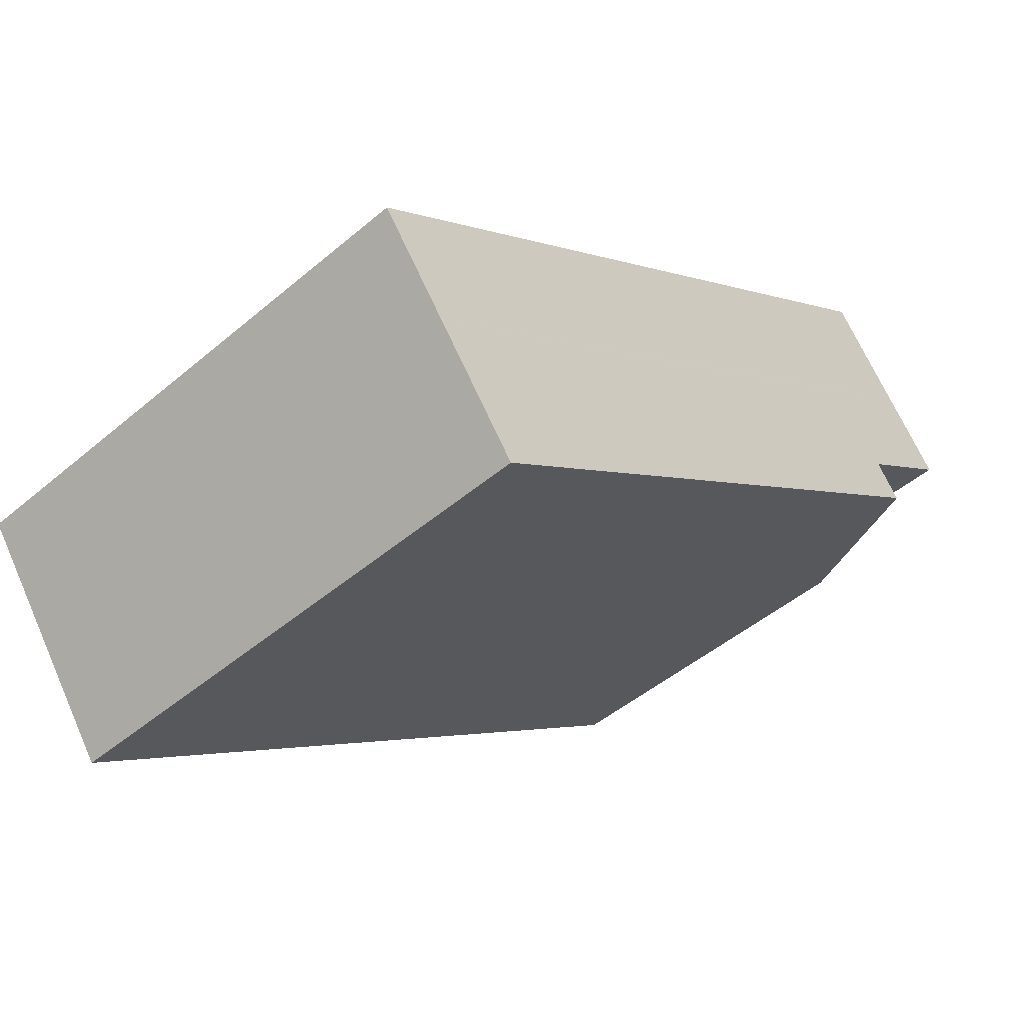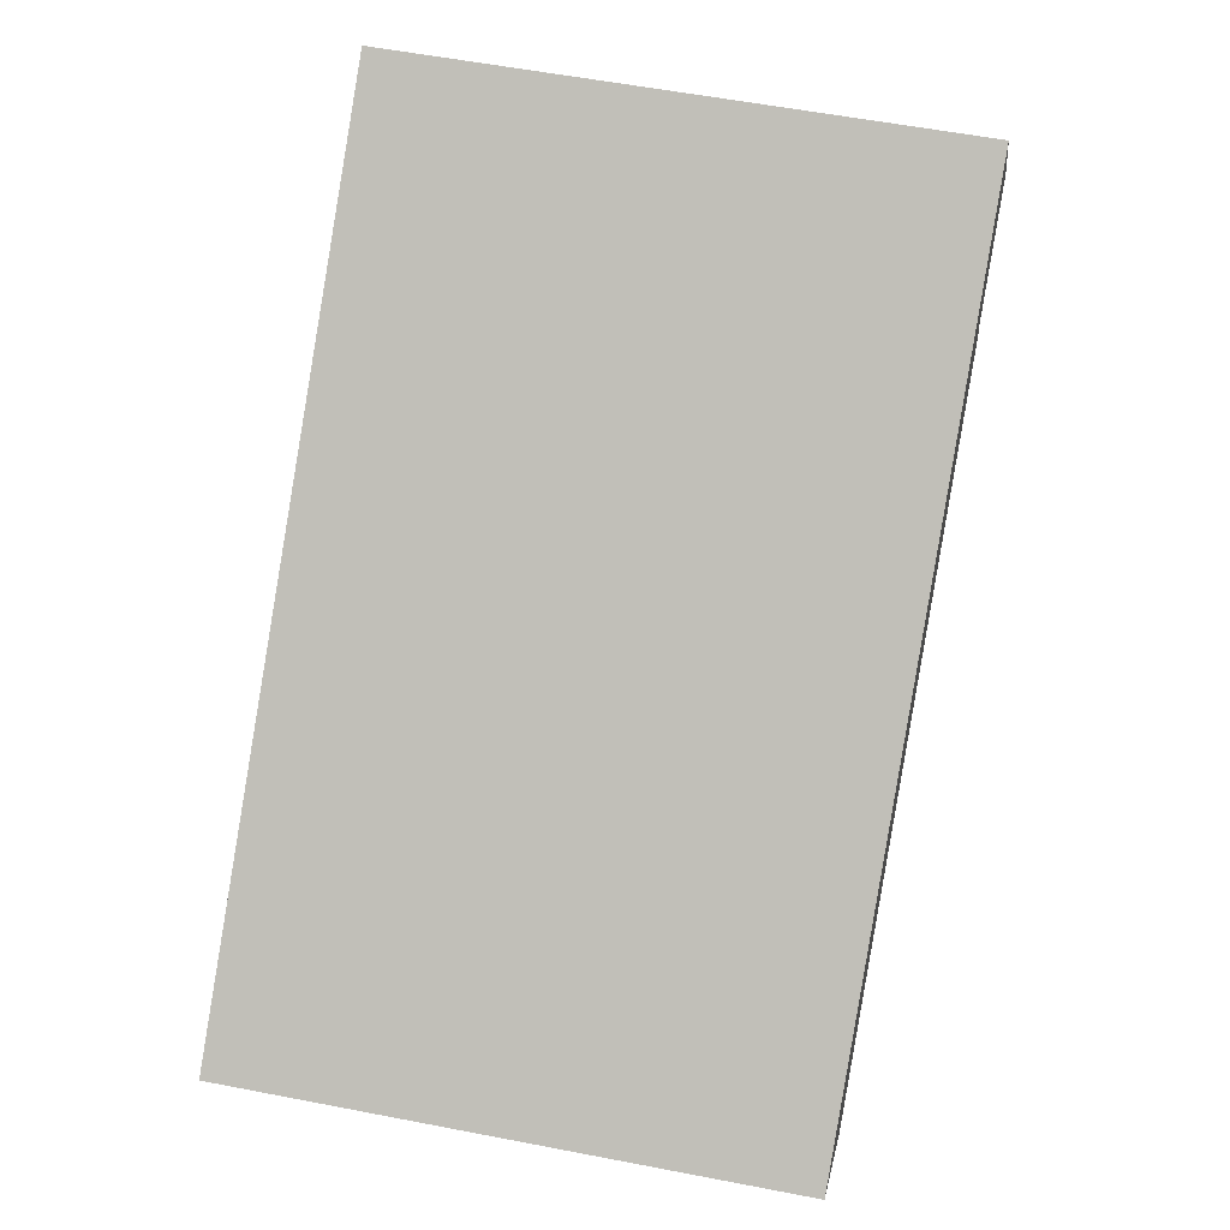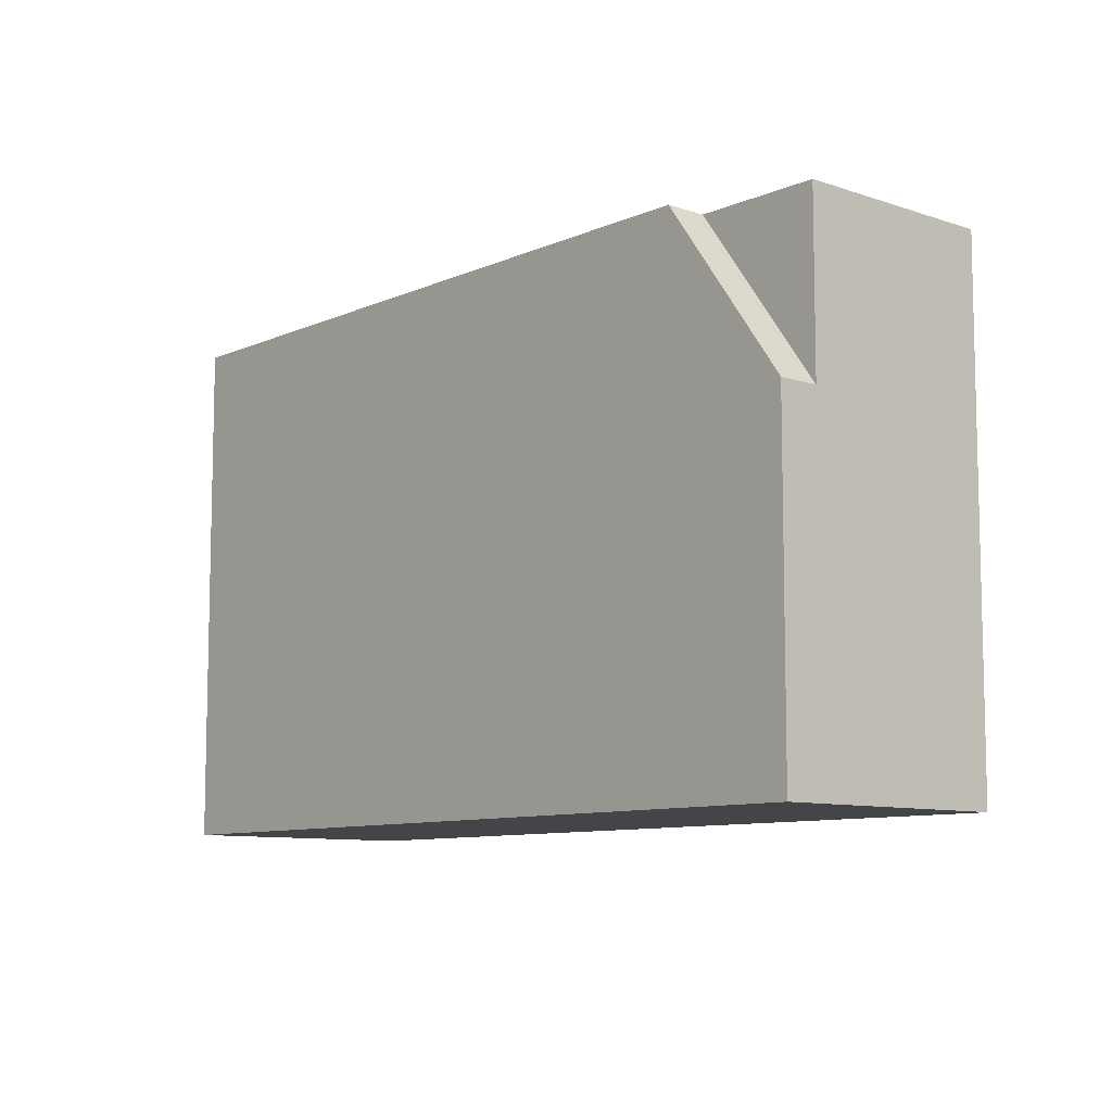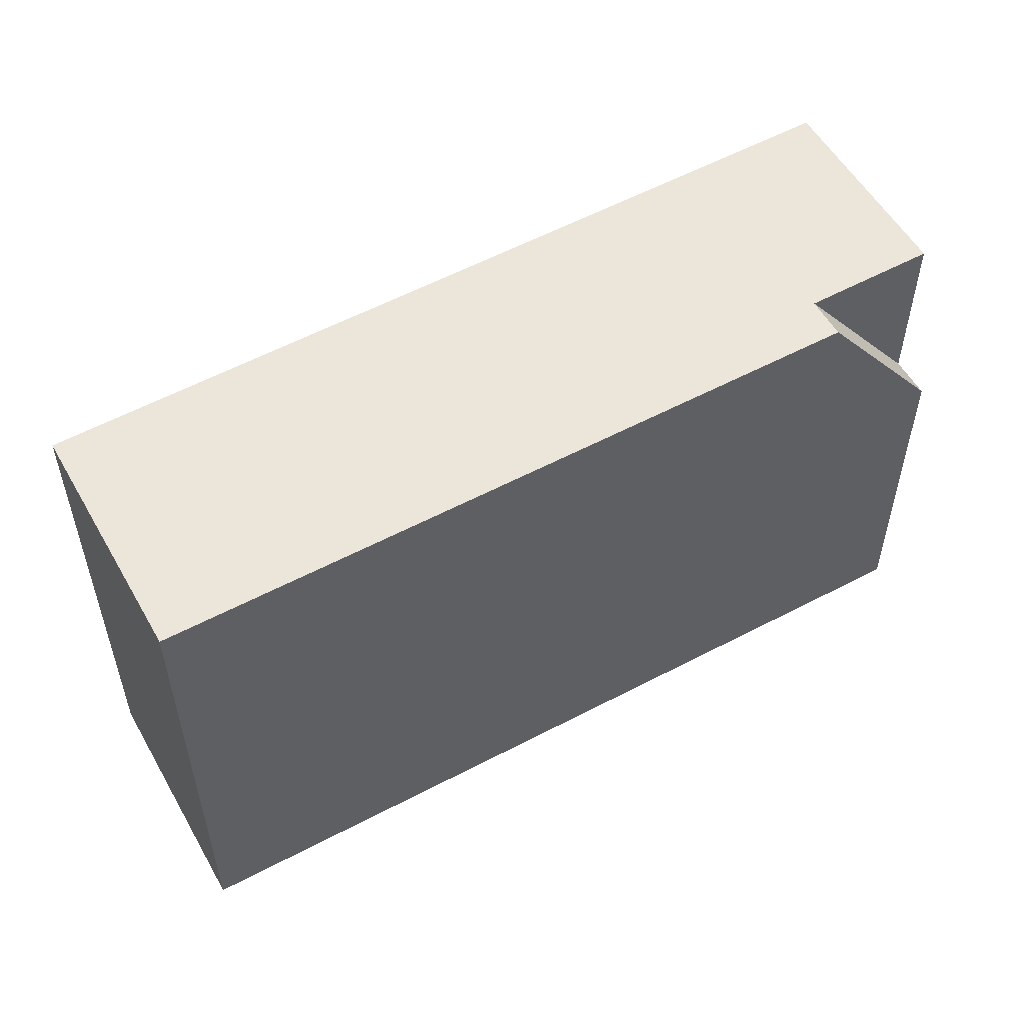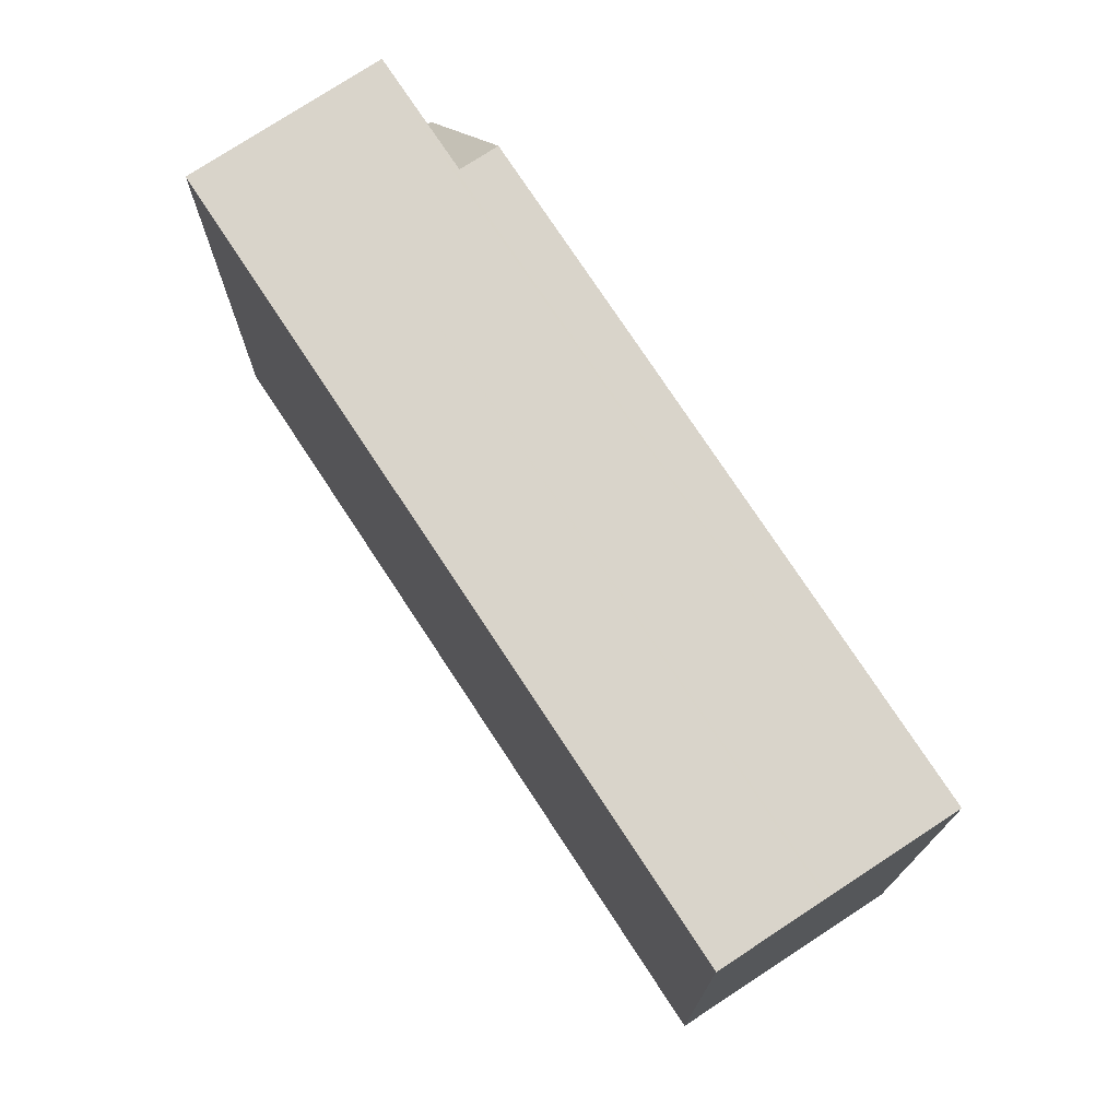
<metadata>
{"format":"obj","ext":"obj","renderer":"f3d","projection":"perspective","resolution":1024,"background":"white","views":[{"elev":-47.5,"azim":-46.4,"up":"+Y"},{"elev":56.0,"azim":-78.5,"up":"+Y"},{"elev":-9.0,"azim":85.0,"up":"+Z"},{"elev":55.6,"azim":6.9,"up":"+Z"},{"elev":74.2,"azim":-87.1,"up":"+Z"}]}
</metadata>
<code>
v -756 -1327 8.031
v -764.3 -1338 8.001
v -766.6 -1335 7.964
v -753.7 -1330 5.335
v -755.4 -1331 8.058
v -757.7 -1328 8.021
v -755.7 -1331 8.052
v -764.7 -1338 7.995
v -754.1 -1330 8.062
v -757.6 -1328 8.021
v -766.6 -1335 7.964
v -756 -1327 8.031
v -756.5 -1330 8.04
v -765.4 -1337 7.983
v -754.8 -1329 8.051
v -765.6 -1336 7.981
v -756.6 -1330 8.038
v -755 -1329 8.048
v -765.6 -1336 7.981
v -756.6 -1330 8.038
v -754.9 -1329 8.049
v -755.4 -1331 8.058
v -754.1 -1330 8.062
v -754 -1331 5.822
v -754.1 -1330 5.845
v -755.7 -1331 8.052
v -754.4 -1330 5.834
v -754.1 -1330 5.332
v -755.7 -1331 8.052
v -754.1 -1330 5.332
v -754.4 -1330 5.834
v -765.6 -1336 7.979
v -756.7 -1330 8.037
v -755 -1329 8.047
v -755.8 -1331 8.052
v -764.7 -1337 7.995
v -754.1 -1330 8.062
v -764.8 -1337 7.994
v -755.8 -1331 8.051
v -754.2 -1330 8.062
v -756.9 -1329 8.032
v -765.9 -1336 7.975
v -755.3 -1328 8.043
v -765.6 -1336 7.98
v -756.6 -1330 8.038
v -755 -1329 8.048
v -765.6 -1336 7.98
v -756.6 -1330 8.038
v -755 -1329 8.048
v -765.5 -1336 7.982
v -756.5 -1330 8.04
v -754.9 -1329 8.05
v -756 -1327 8.031
v -756 -1327 8.031
v -756 -1327 0
v -756 -1327 0
v -764.7 -1338 7.995
v -764.3 -1338 8.001
v -764.3 -1338 0
v -764.7 -1338 0
v -757.7 -1328 8.021
v -766.6 -1335 7.964
v -766.6 -1335 8.882e-16
v -757.7 -1328 0
v -754 -1331 5.822
v -753.7 -1330 5.335
v -753.7 -1330 0
v -754 -1331 0
v -764.3 -1338 8.001
v -755.4 -1331 8.058
v -755.4 -1331 0
v -764.3 -1338 0
v -756 -1327 8.031
v -757.7 -1328 8.021
v -757.7 -1328 0
v -756 -1327 0
v -764.7 -1337 7.995
v -764.7 -1338 7.995
v -764.7 -1338 0
v -764.7 -1337 0
v -766.6 -1335 7.964
v -766.6 -1335 7.964
v -766.6 -1335 -8.882e-16
v -766.6 -1335 8.882e-16
v -755.3 -1328 8.043
v -756 -1327 8.031
v -756 -1327 0
v -755.3 -1328 0
v -765.5 -1336 7.982
v -765.4 -1337 7.983
v -765.4 -1337 -8.882e-16
v -765.5 -1336 8.882e-16
v -754.2 -1330 8.062
v -754.8 -1329 8.051
v -754.8 -1329 0
v -754.2 -1330 0
v -765.6 -1336 7.98
v -765.6 -1336 7.981
v -765.6 -1336 -8.882e-16
v -765.6 -1336 -8.882e-16
v -754.9 -1329 8.049
v -755 -1329 8.048
v -755 -1329 0
v -754.9 -1329 0
v -765.6 -1336 7.981
v -765.6 -1336 7.981
v -765.6 -1336 8.882e-16
v -765.6 -1336 -8.882e-16
v -754.9 -1329 8.05
v -754.9 -1329 8.049
v -754.9 -1329 0
v -754.9 -1329 0
v -755.4 -1331 8.058
v -754 -1331 5.822
v -754 -1331 0
v -755.4 -1331 0
v -753.7 -1330 5.335
v -754.1 -1330 5.332
v -754.1 -1330 0
v -753.7 -1330 0
v -765.9 -1336 7.975
v -765.6 -1336 7.979
v -765.6 -1336 0
v -765.9 -1336 8.882e-16
v -755 -1329 8.048
v -755 -1329 8.047
v -755 -1329 0
v -755 -1329 0
v -764.8 -1337 7.994
v -764.7 -1337 7.995
v -764.7 -1337 0
v -764.8 -1337 0
v -754.1 -1330 8.062
v -754.1 -1330 8.062
v -754.1 -1330 0
v -754.1 -1330 1.776e-15
v -765.4 -1337 7.983
v -764.8 -1337 7.994
v -764.8 -1337 0
v -765.4 -1337 -8.882e-16
v -754.1 -1330 8.062
v -754.2 -1330 8.062
v -754.2 -1330 0
v -754.1 -1330 0
v -766.6 -1335 7.964
v -765.9 -1336 7.975
v -765.9 -1336 8.882e-16
v -766.6 -1335 -8.882e-16
v -755 -1329 8.047
v -755.3 -1328 8.043
v -755.3 -1328 0
v -755 -1329 0
v -765.6 -1336 7.979
v -765.6 -1336 7.98
v -765.6 -1336 -8.882e-16
v -765.6 -1336 0
v -755 -1329 8.048
v -755 -1329 8.048
v -755 -1329 0
v -755 -1329 0
v -765.6 -1336 7.98
v -765.6 -1336 7.98
v -765.6 -1336 -8.882e-16
v -765.6 -1336 -8.882e-16
v -755 -1329 8.048
v -755 -1329 8.048
v -755 -1329 0
v -755 -1329 0
v -765.6 -1336 7.981
v -765.5 -1336 7.982
v -765.5 -1336 8.882e-16
v -765.6 -1336 8.882e-16
v -754.8 -1329 8.051
v -754.9 -1329 8.05
v -754.9 -1329 0
v -754.8 -1329 0
v -756 -1327 0
v -753.7 -1330 0
v -764.3 -1338 0
v -766.6 -1335 0
f 10 6 1 12
f 11 3 6 10
f 7 5 2 8
f 51 13 14 50
f 52 15 13 51
f 39 35 36 38
f 40 37 35 39
f 48 17 16 47
f 49 18 17 48
f 19 16 17 20
f 20 17 18 21
f 28 25 27
f 27 25 23 26
f 30 4 24 31
f 31 24 22 29
f 42 11 10 41
f 41 10 12 43
f 35 7 8 36
f 37 9 7 35
f 38 14 13 39
f 39 13 15 40
f 41 33 32 42
f 43 34 33 41
f 44 32 33 45
f 45 33 34 46
f 47 44 45 48
f 48 45 46 49
f 50 19 20 51
f 51 20 21 52
f 54 55 56 53
f 58 59 60 57
f 62 63 64 61
f 66 67 68 65
f 70 71 72 69
f 74 75 76 73
f 78 79 80 77
f 82 83 84 81
f 86 87 88 85
f 90 91 92 89
f 94 95 96 93
f 98 99 100 97
f 102 103 104 101
f 106 107 108 105
f 110 111 112 109
f 114 115 116 113
f 118 119 120 117
f 122 123 124 121
f 126 127 128 125
f 130 131 132 129
f 134 135 136 133
f 138 139 140 137
f 142 143 144 141
f 146 147 148 145
f 150 151 152 149
f 154 155 156 153
f 158 159 160 157
f 162 163 164 161
f 166 167 168 165
f 170 171 172 169
f 174 175 176 173
f 178 179 180 177

</code>
